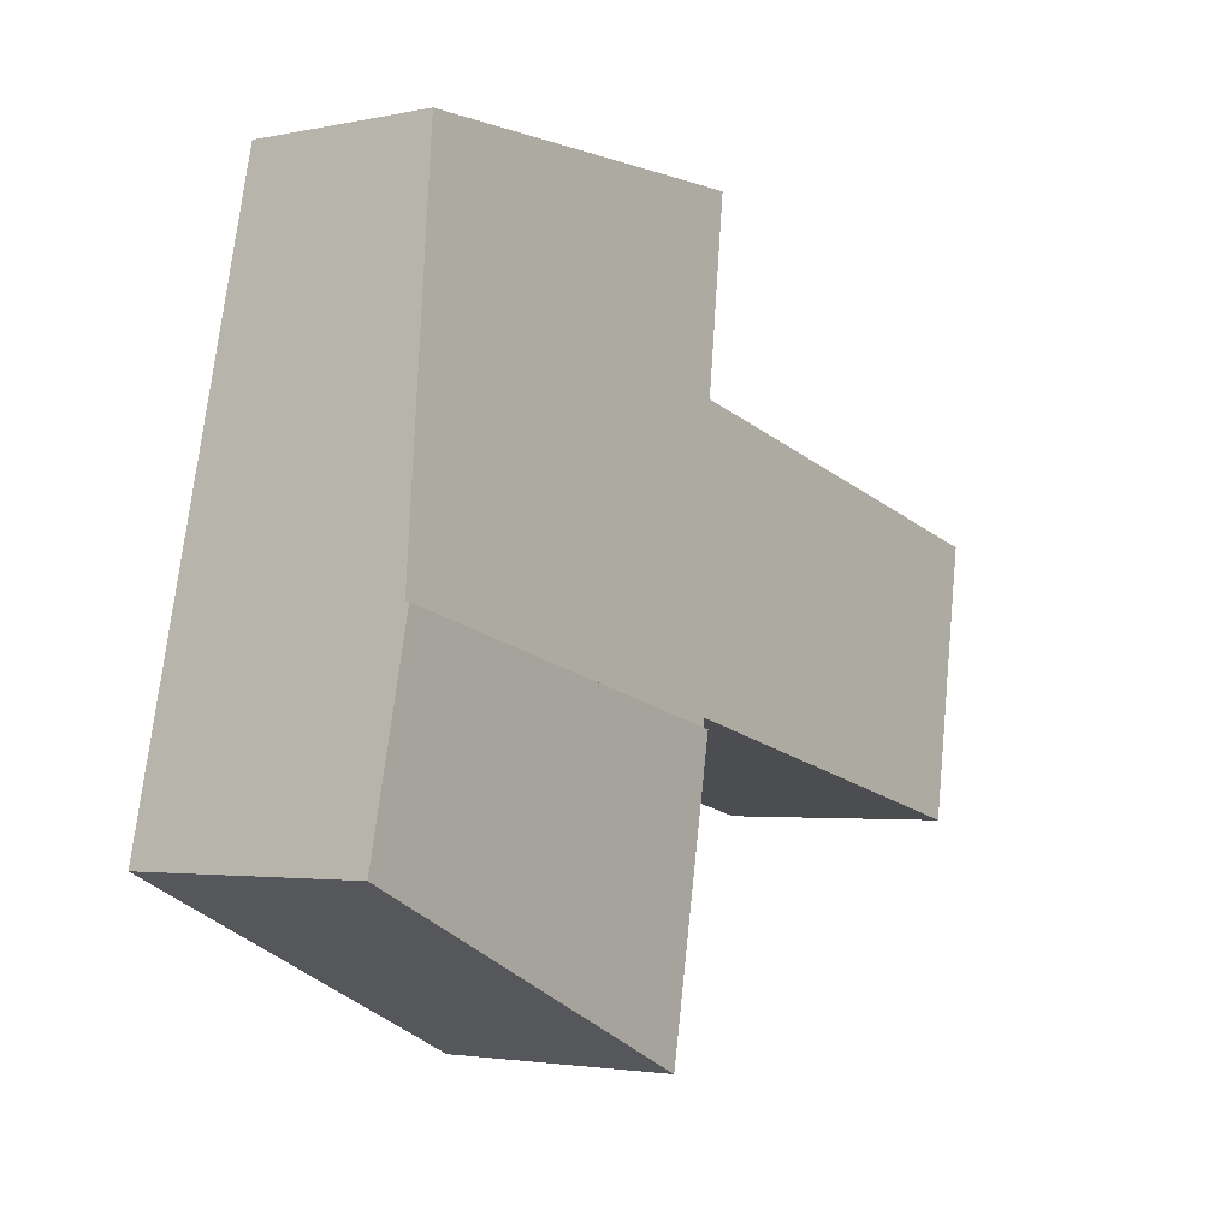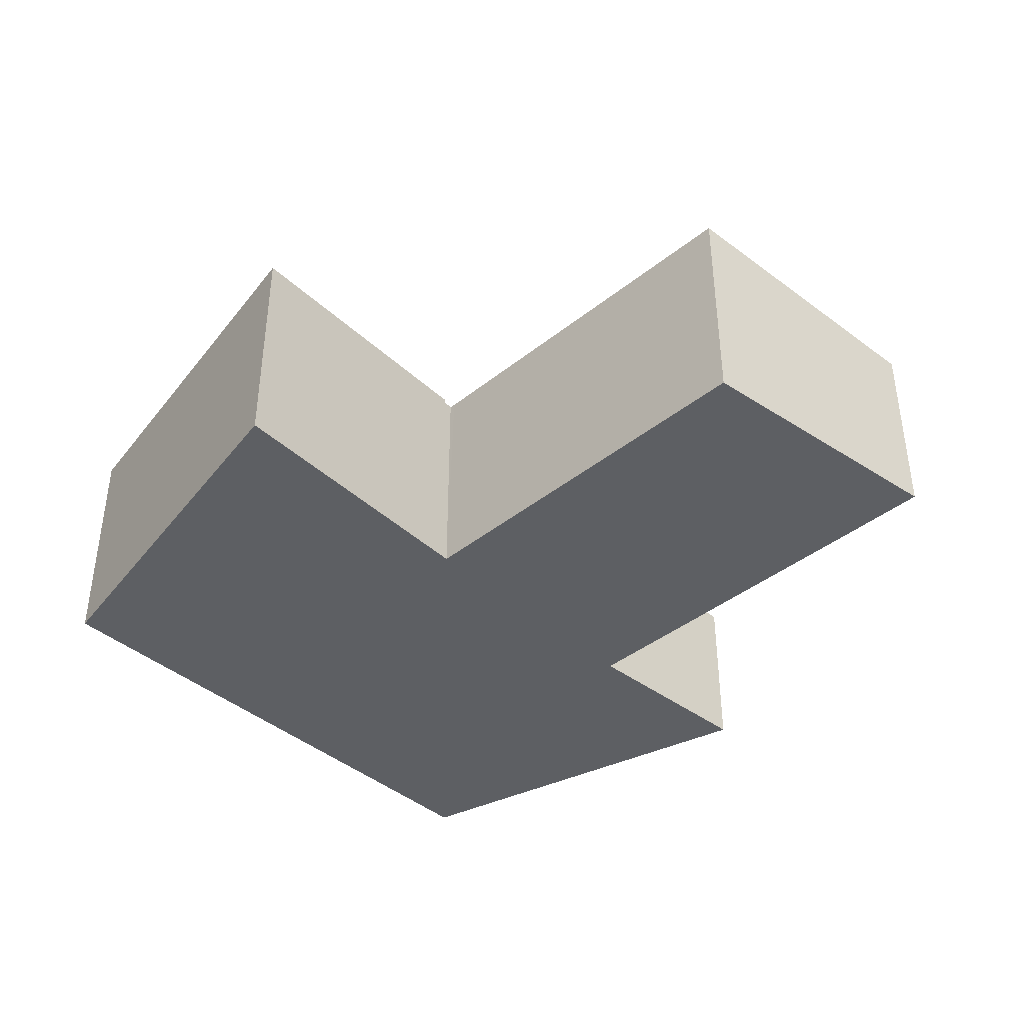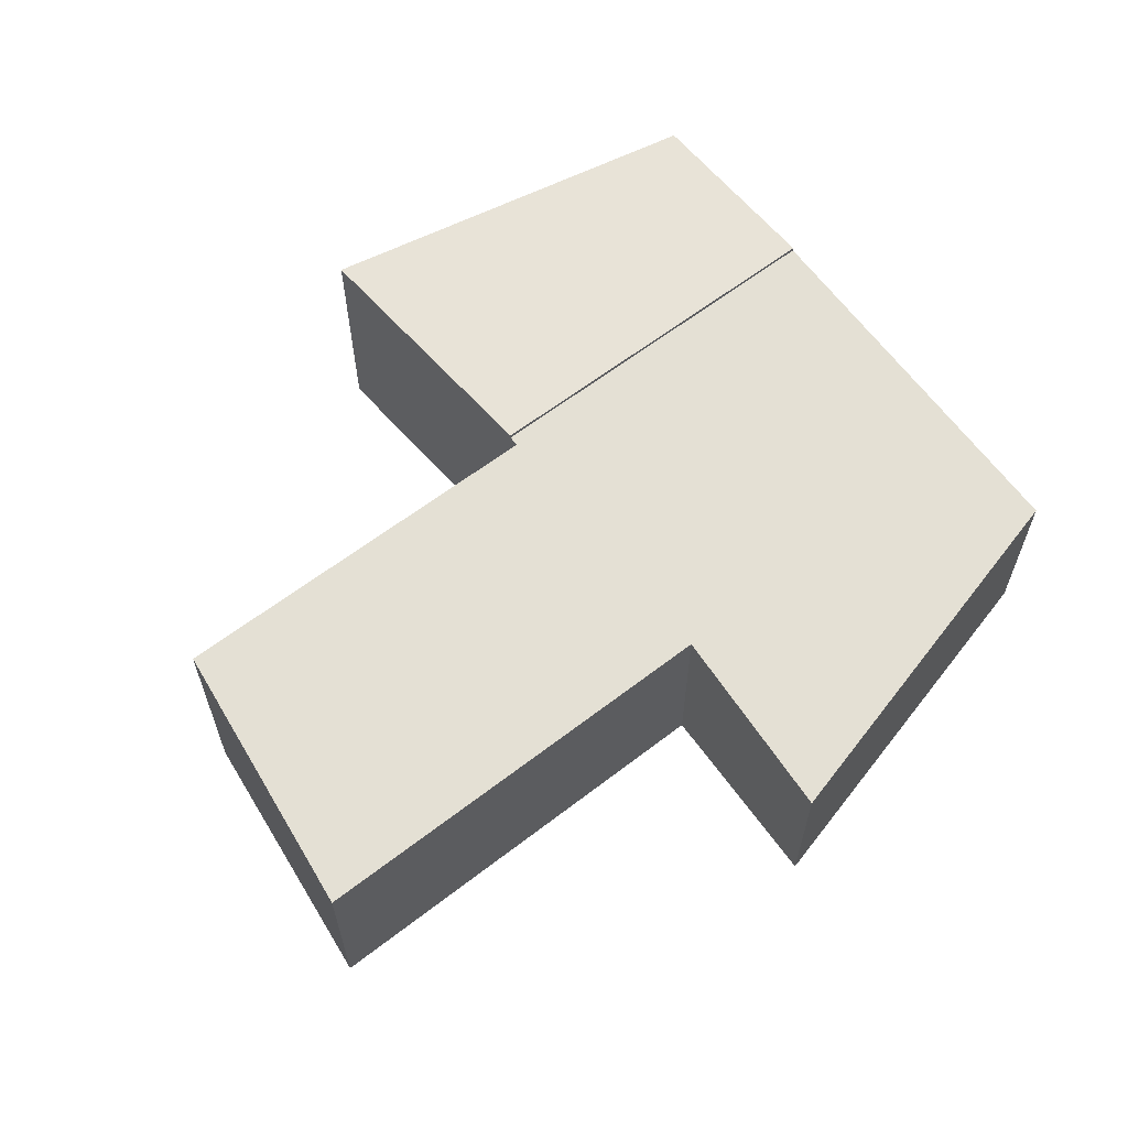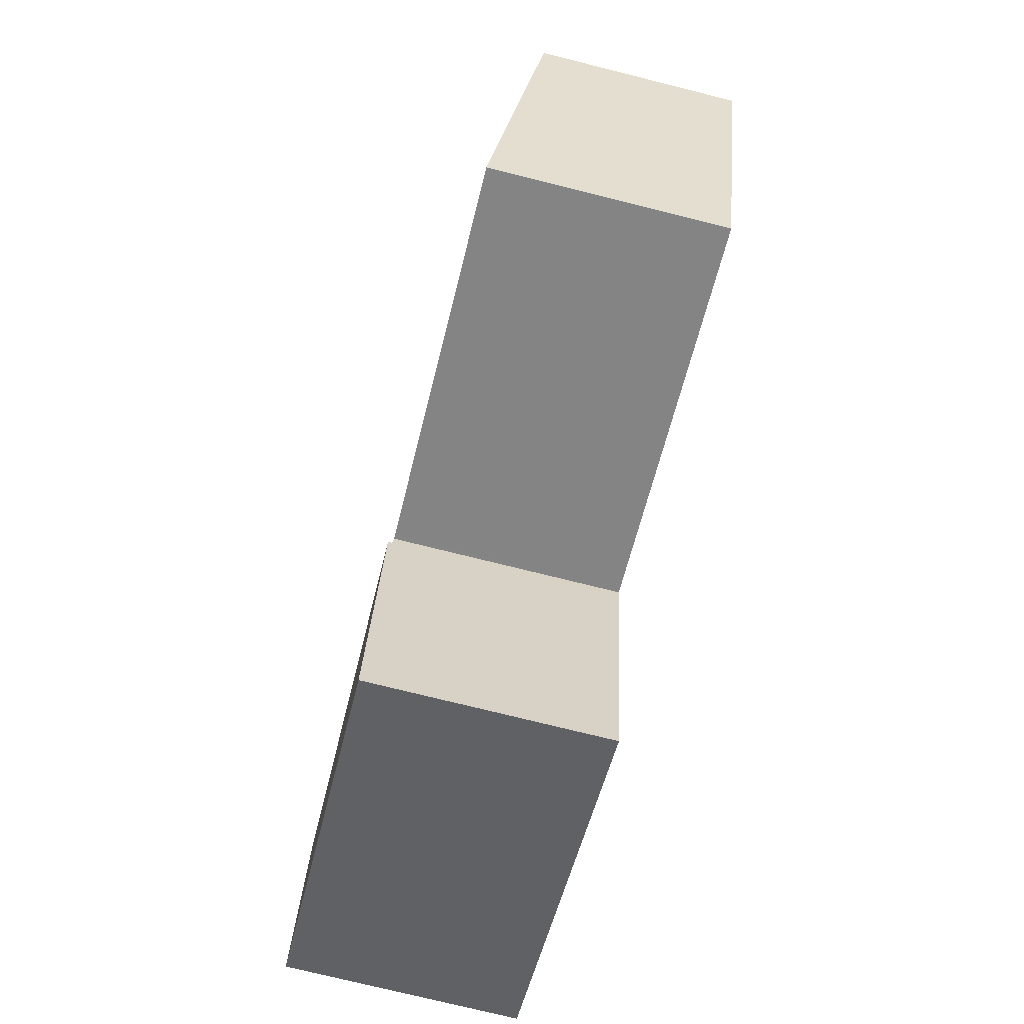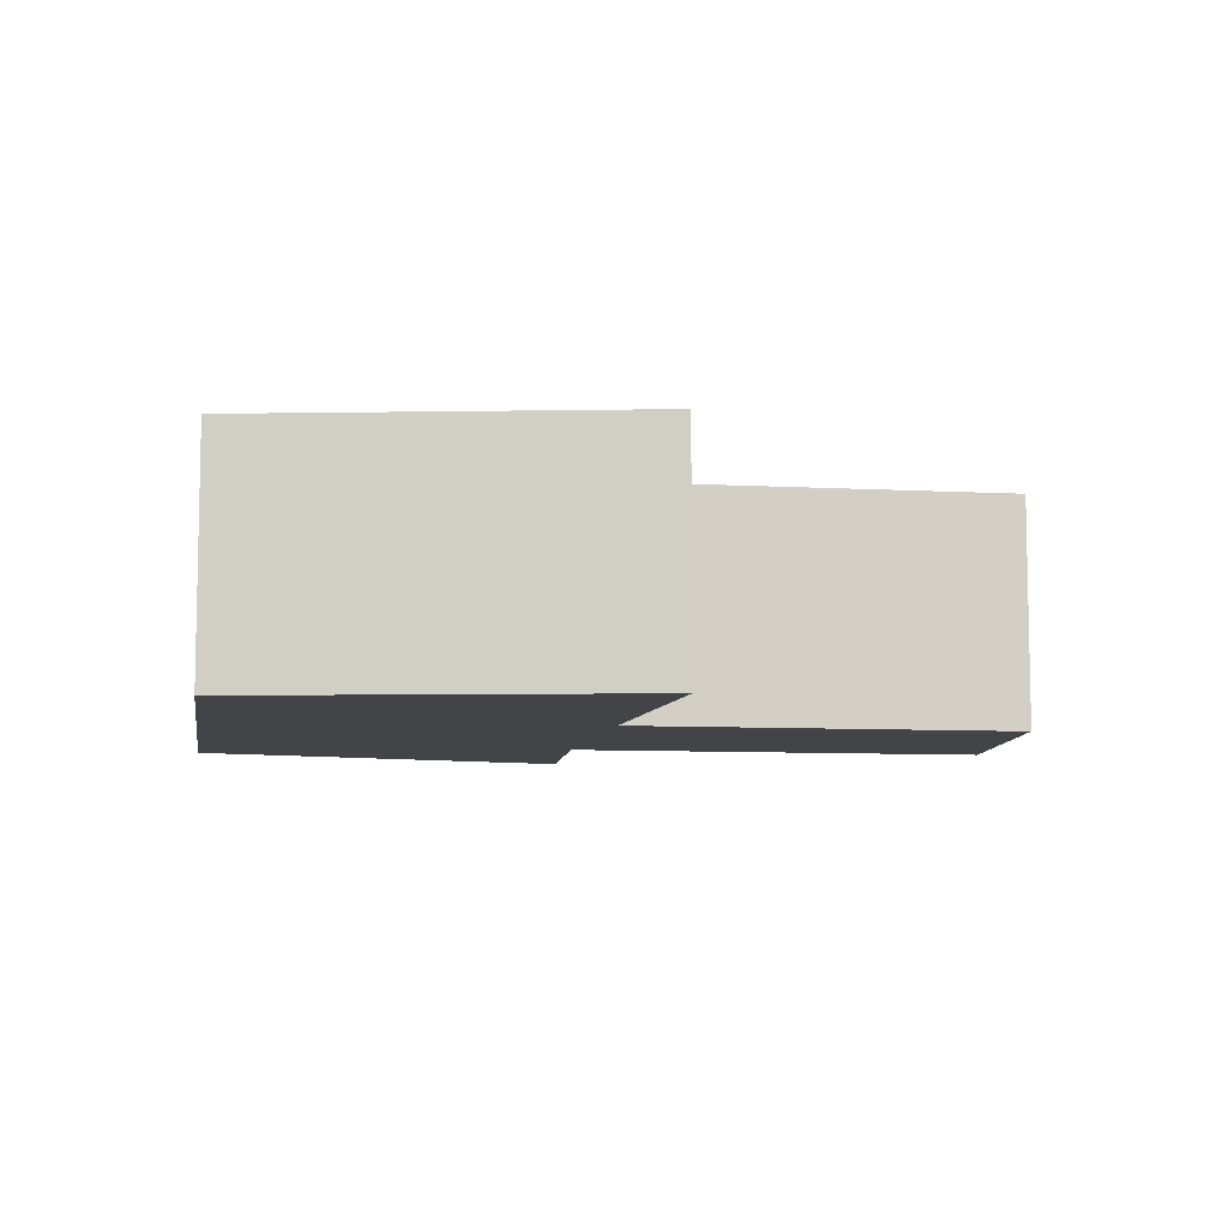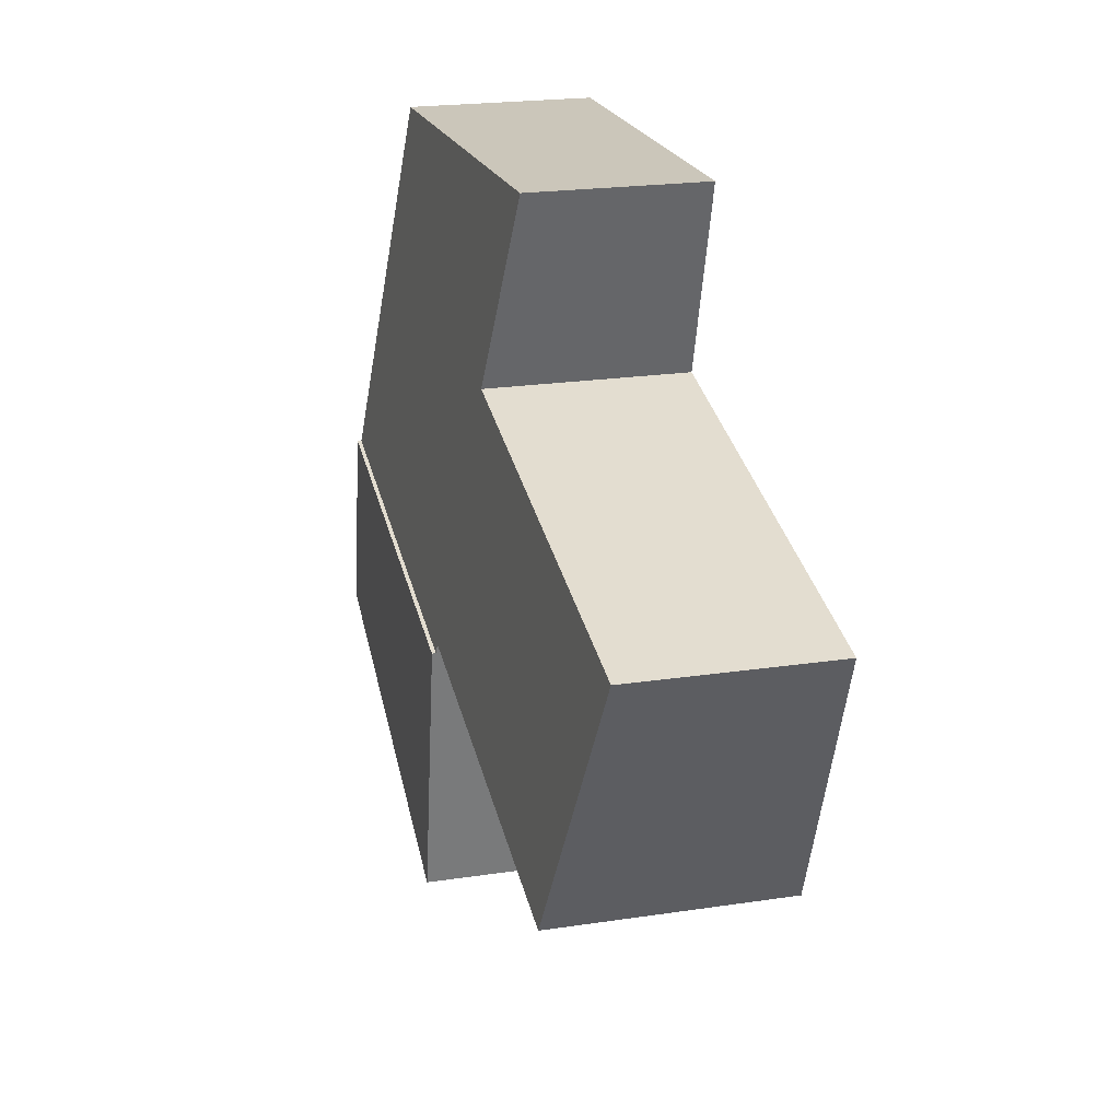
<metadata>
{"format":"obj","ext":"obj","renderer":"f3d","projection":"perspective","resolution":1024,"background":"white","views":[{"elev":-2.6,"azim":126.1,"up":"+Z"},{"elev":-40.3,"azim":-148.9,"up":"+Y"},{"elev":61.7,"azim":-51.5,"up":"+Y"},{"elev":-74.9,"azim":-104.0,"up":"+Z"},{"elev":-8.0,"azim":157.9,"up":"+Y"},{"elev":21.8,"azim":-104.8,"up":"+Z"}]}
</metadata>
<code>
v  9.095 2.366 -2.857
v  4.886 2.366 -1.796
v  8.66 2.366 -0.898
v  5.435 2.366 -4.533
v  5.124 2.366 -3.131
v  5.378 2.366 -4.559
v  9.095 1.749e-16 -2.857
v  5.435 2.776e-16 -4.533
v  5.378 2.792e-16 -4.559
v  4.886 1.1e-16 -1.796
v  5.124 1.917e-16 -3.131
v  8.66 5.499e-17 -0.898
v  0 1.984 1.215e-16
v  4.808 2.314 -1.711
v  0.97 2.315 -2.634
v  4.868 2.314 -1.697
v  8.66 2.326 -0.898
v  4.206 1.984 1.001
v  4.29 1.984 1.021
v  7.822 1.867 2.875
v  3.914 1.824 2.317
v  3.779 1.75 2.924
v  3.737 1.749 2.925
v  4.886 2.326 -1.796
v  4.29 -6.252e-17 1.021
v  4.206 -6.129e-17 1.001
v  0 0 0
v  3.737 -1.791e-16 2.925
v  7.822 -1.76e-16 2.875
v  3.779 -1.79e-16 2.924
v  3.914 -1.419e-16 2.317
v  4.868 1.039e-16 -1.697
v  0.97 1.613e-16 -2.634
v  4.808 1.048e-16 -1.711
g defaultobject
f 1 2 3
f 2 1 4
f 2 4 5
f 5 4 6
f 7 4 1
f 4 7 8
f 4 8 6
f 6 8 9
f 9 5 6
f 5 9 2
f 2 9 10
f 10 9 11
f 10 3 2
f 3 10 12
f 12 1 3
f 1 12 7
f 8 11 9
f 11 8 7
f 11 7 10
f 10 7 12
f 13 14 15
f 14 13 16
f 16 13 17
f 17 13 18
f 17 18 19
f 17 19 20
f 20 19 21
f 20 21 22
f 22 21 23
f 17 24 16
f 18 25 19
f 25 18 13
f 25 13 26
f 26 13 27
f 28 22 23
f 22 29 20
f 29 22 28
f 29 28 30
f 25 21 19
f 21 25 23
f 23 25 28
f 28 25 31
f 10 16 24
f 16 10 32
f 33 13 15
f 13 33 27
f 20 12 17
f 12 20 29
f 12 24 17
f 24 12 10
f 32 14 16
f 14 32 15
f 15 32 33
f 33 32 34
f 31 30 28
f 30 31 29
f 29 31 25
f 29 25 12
f 12 25 26
f 12 26 27
f 12 27 32
f 32 27 34
f 34 27 33
f 10 12 32

</code>
